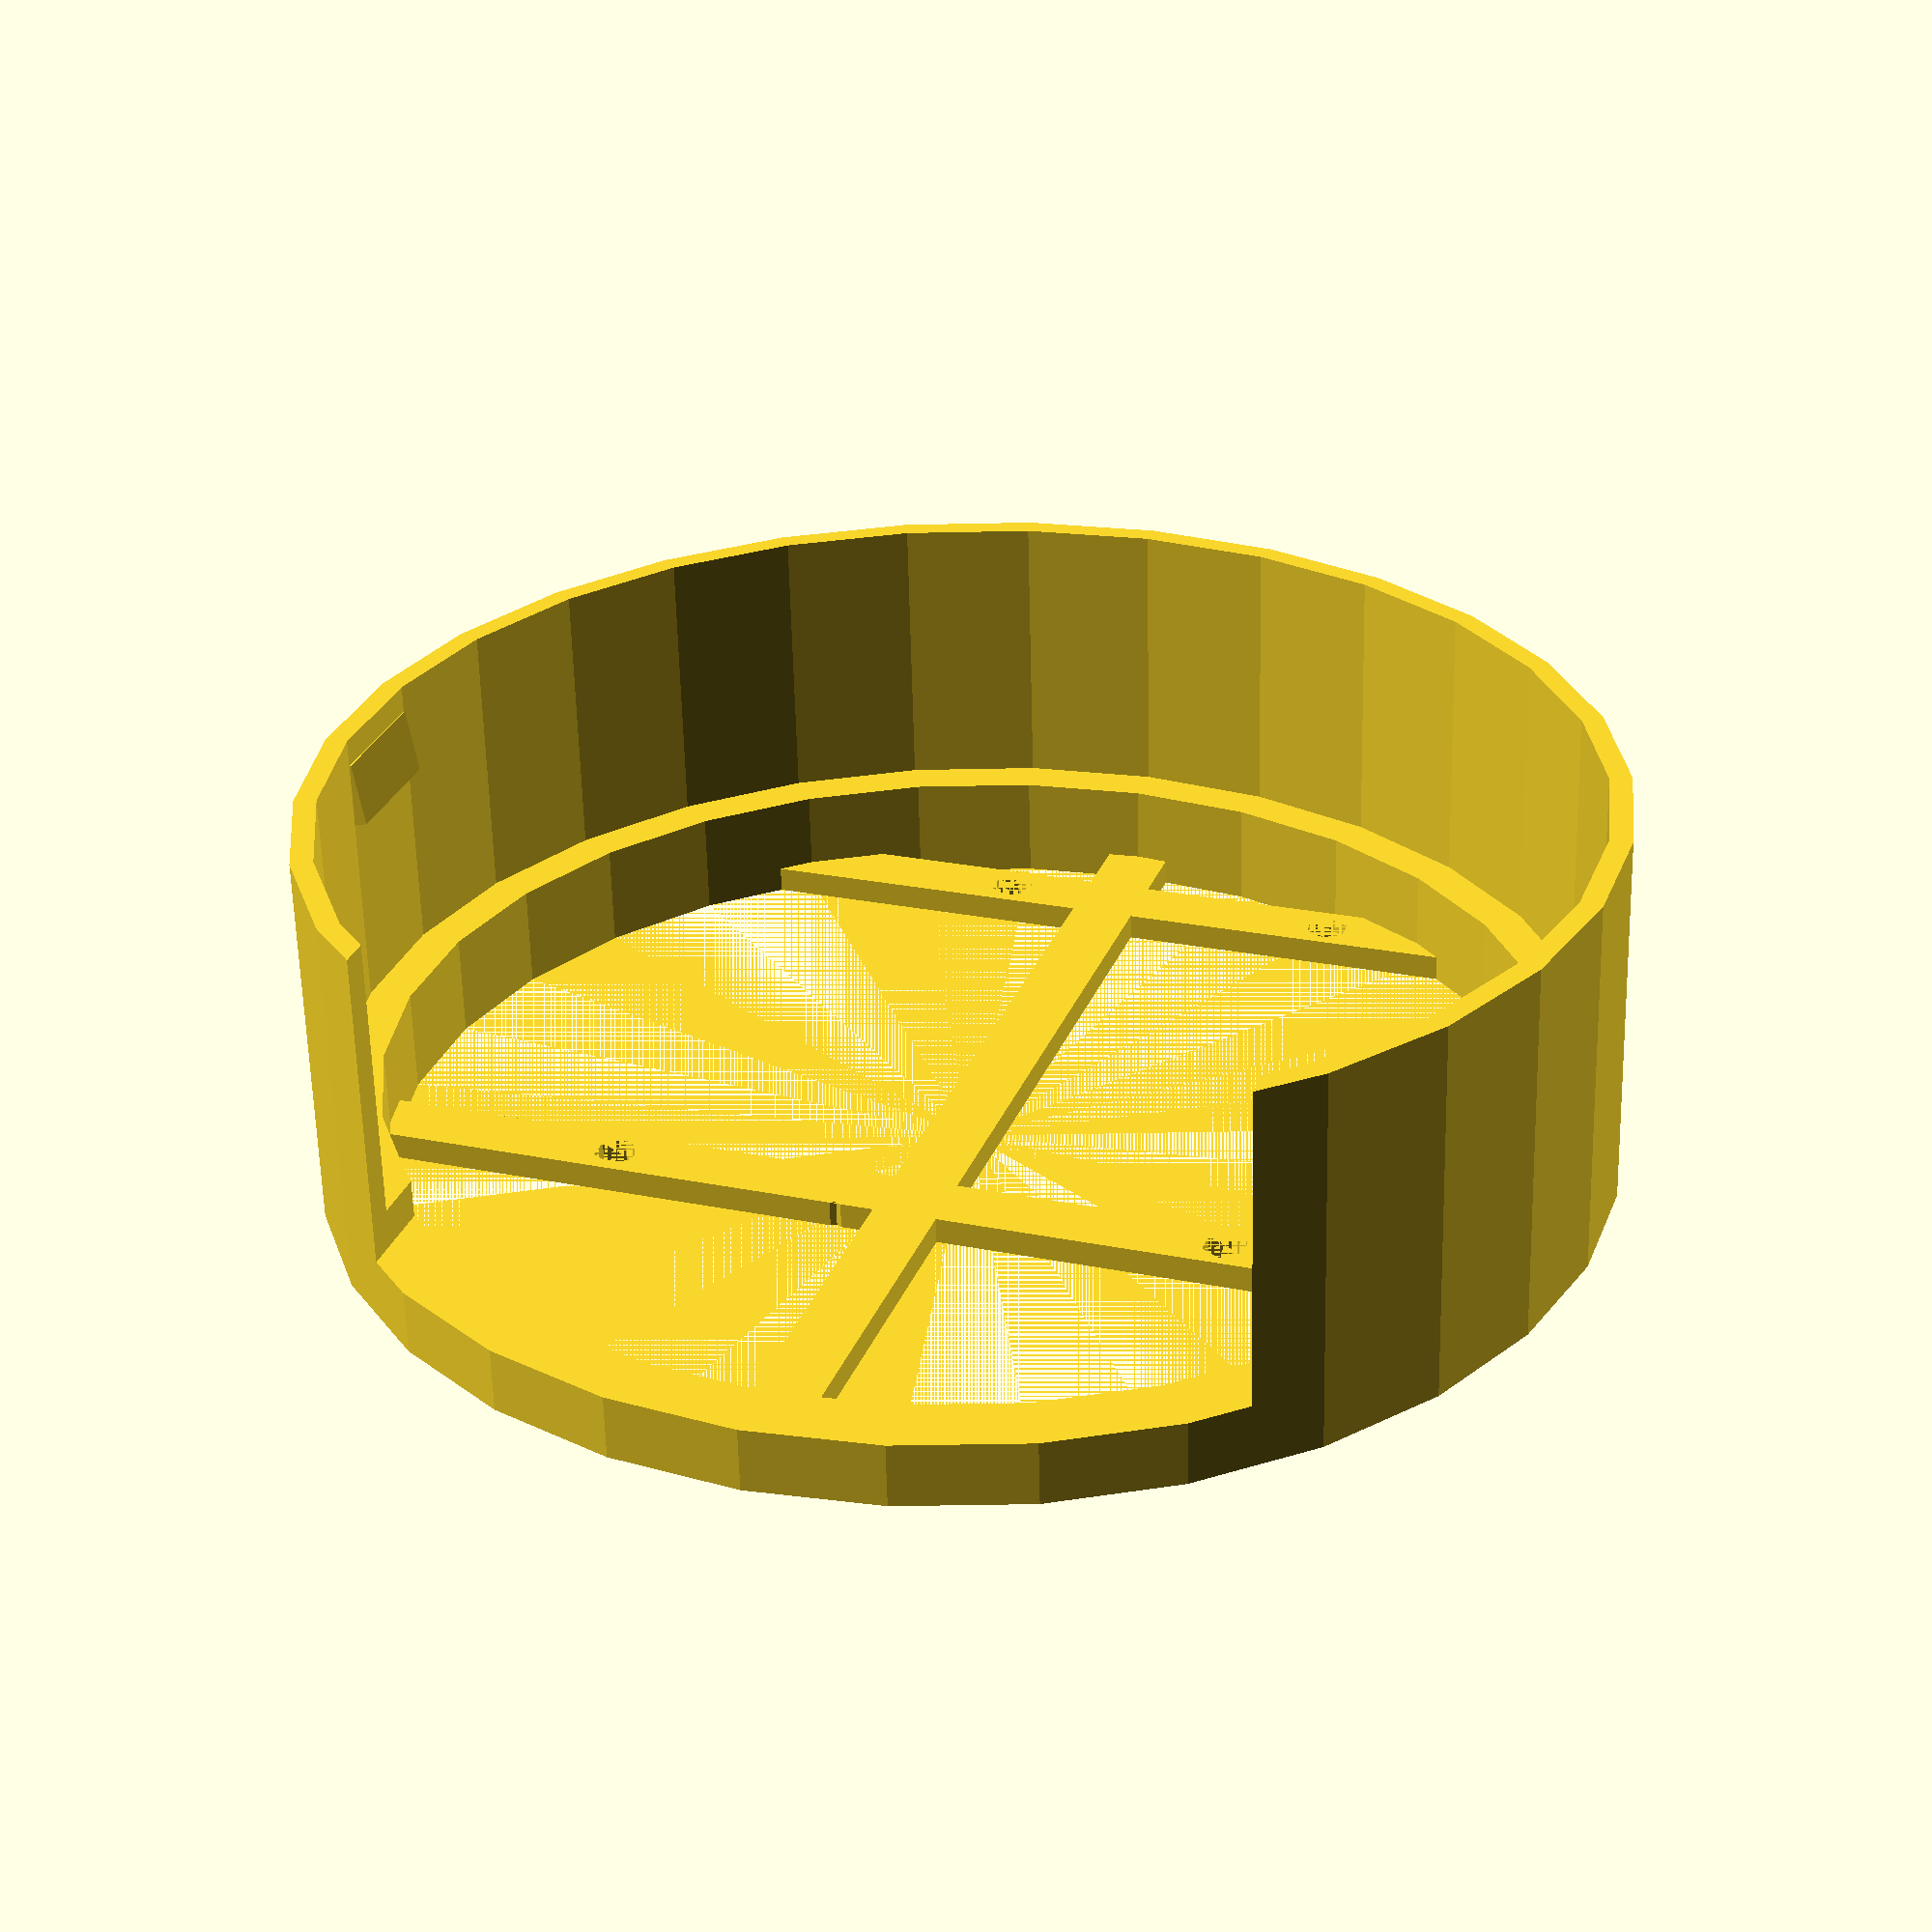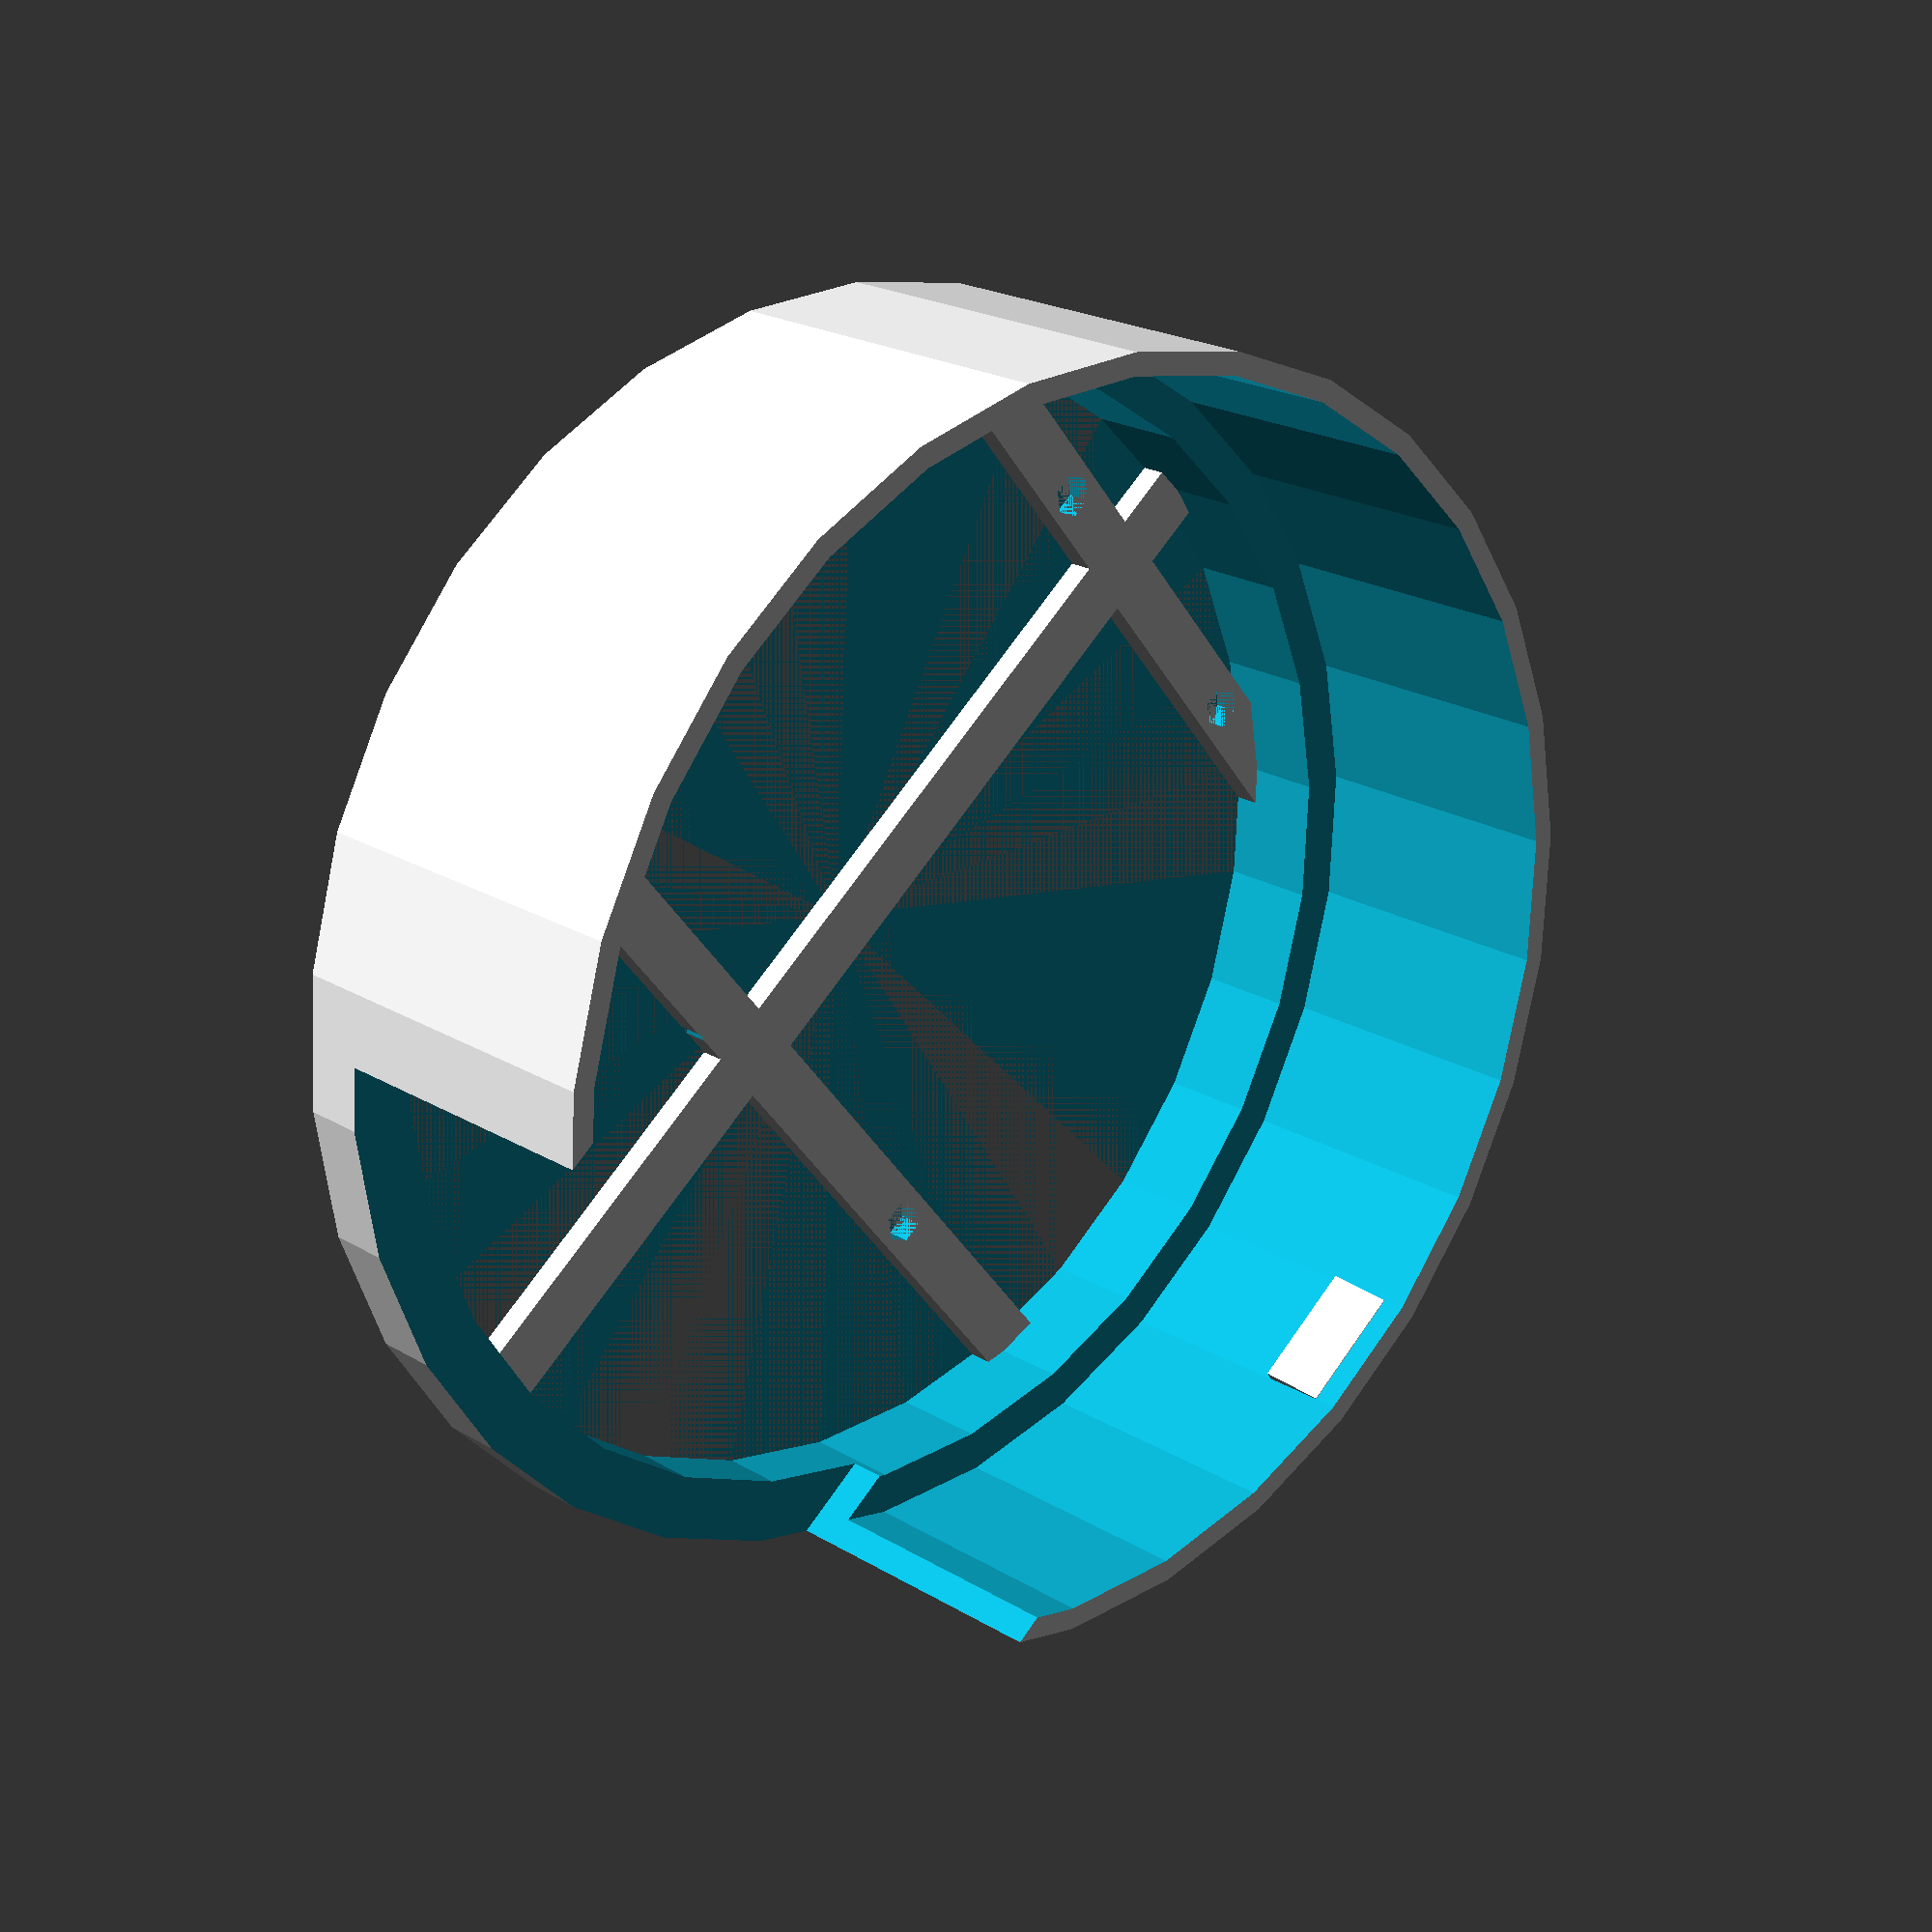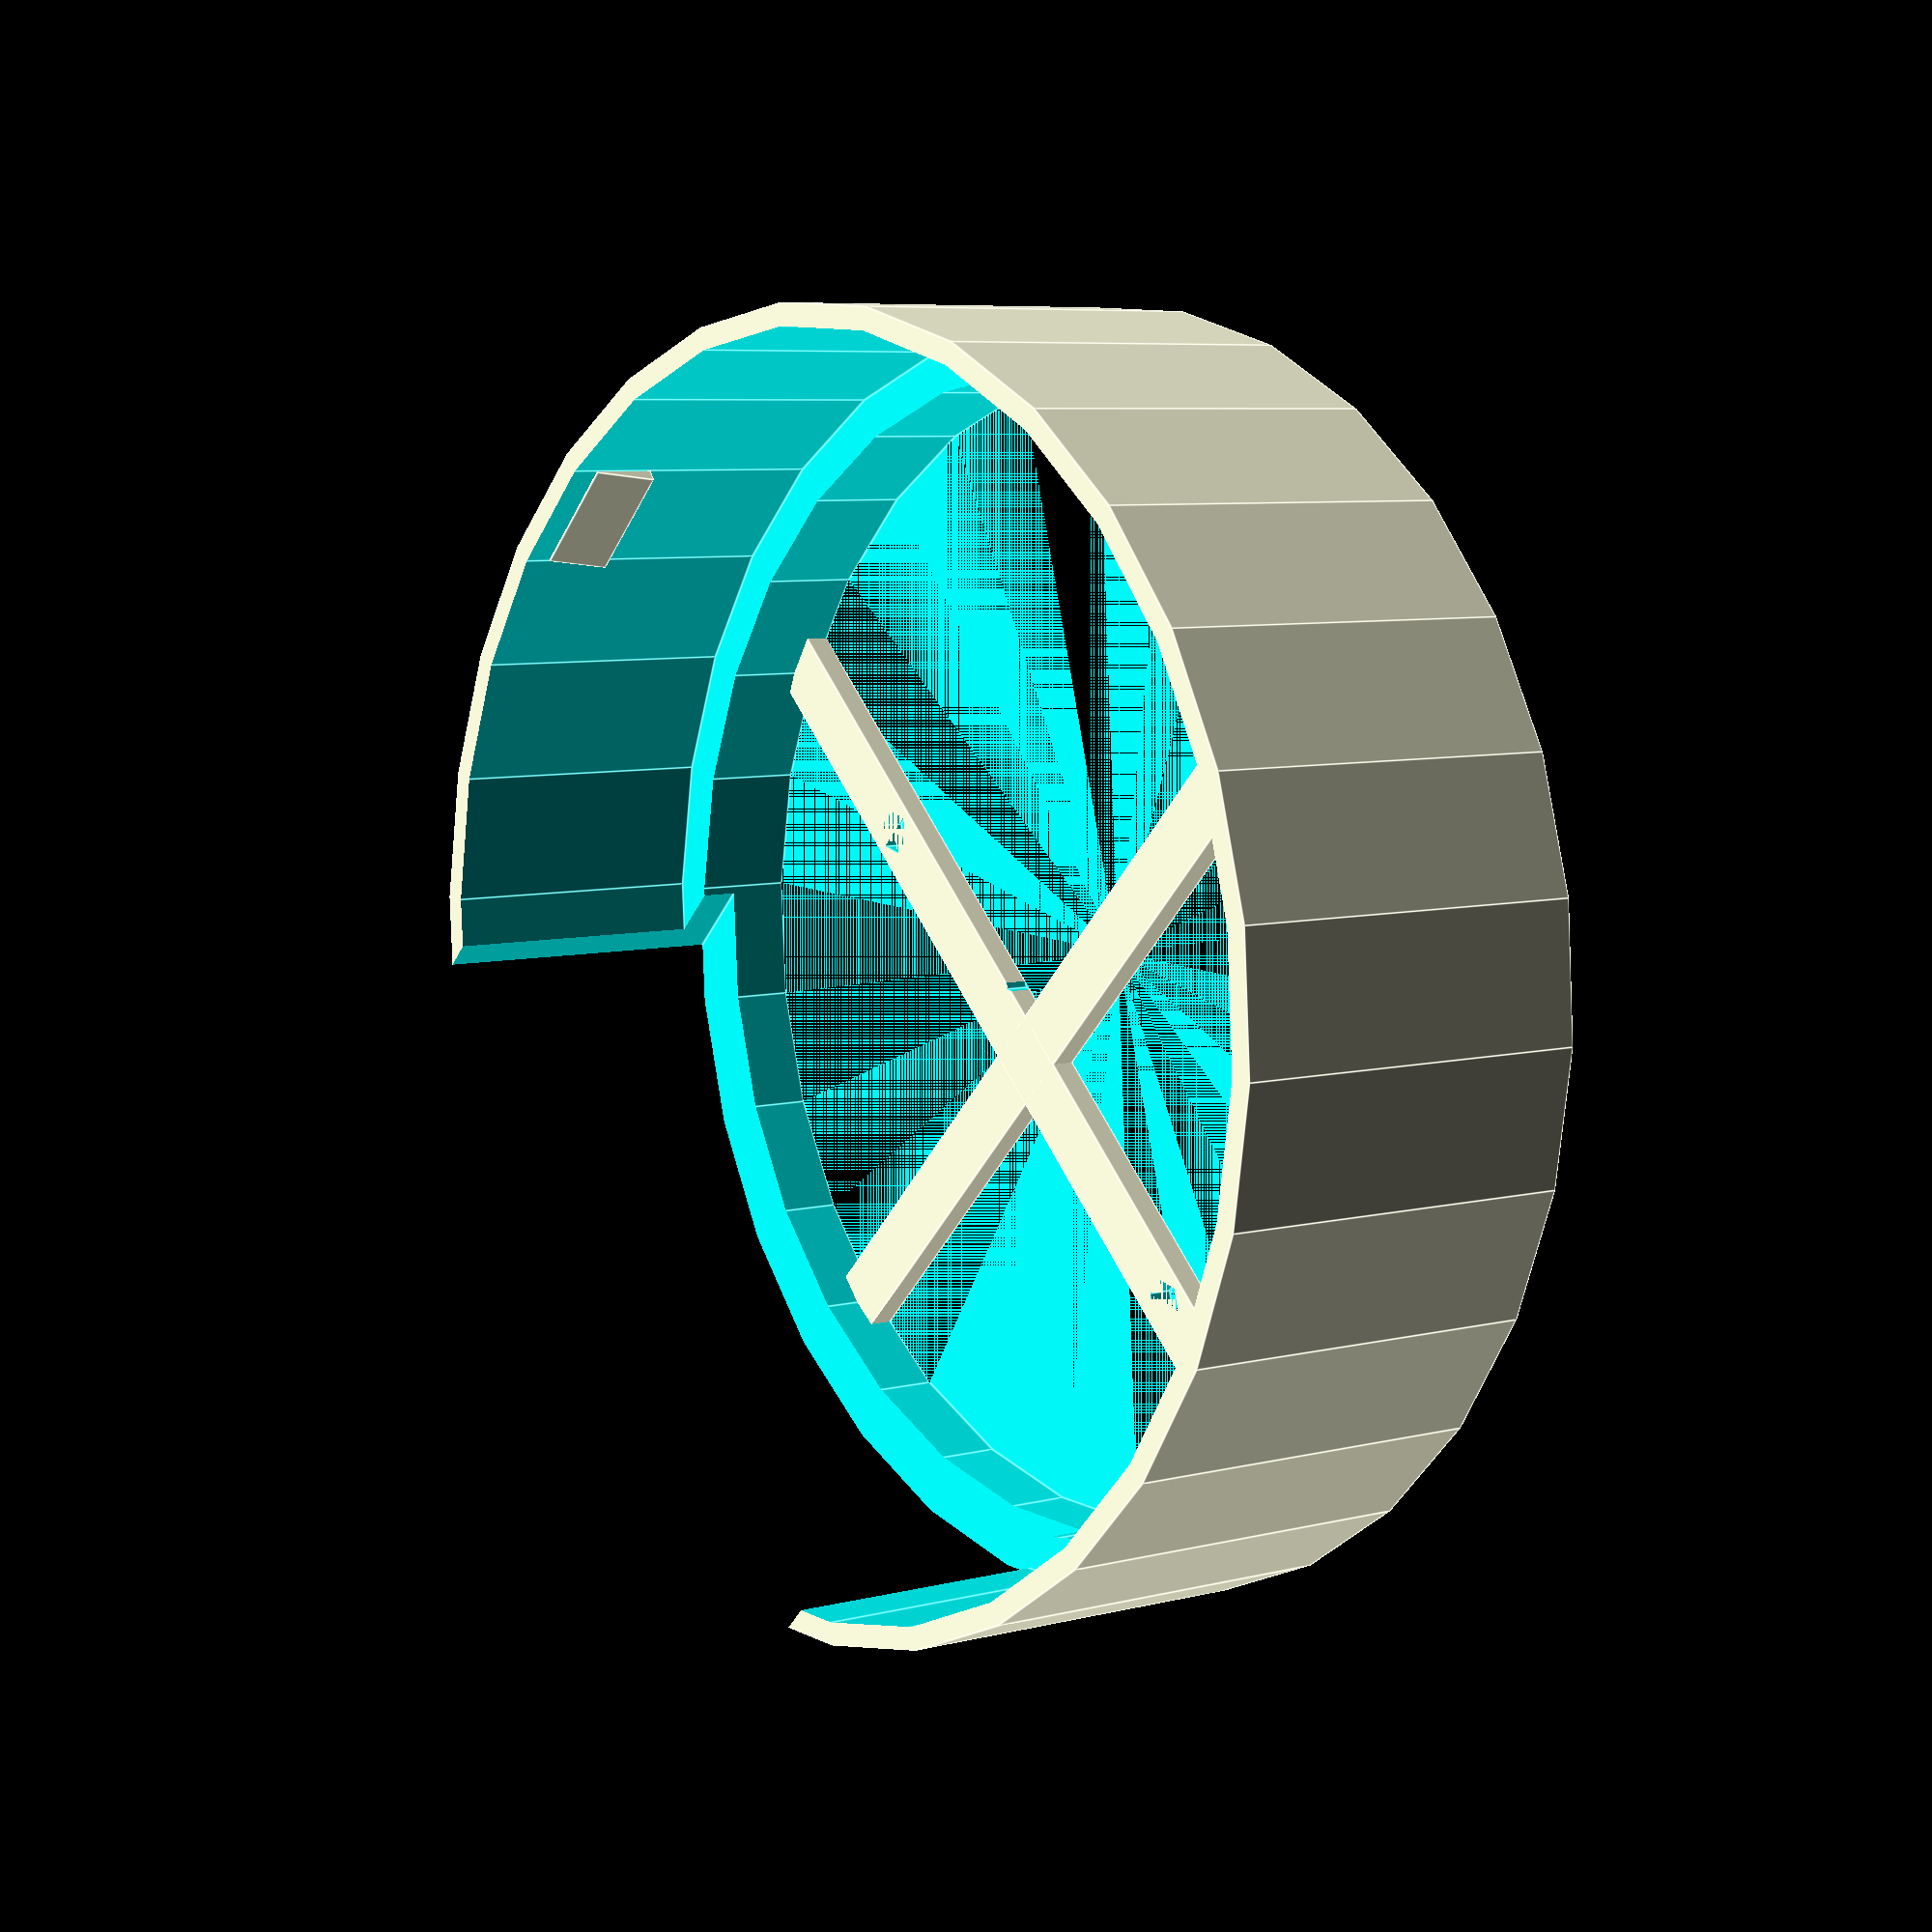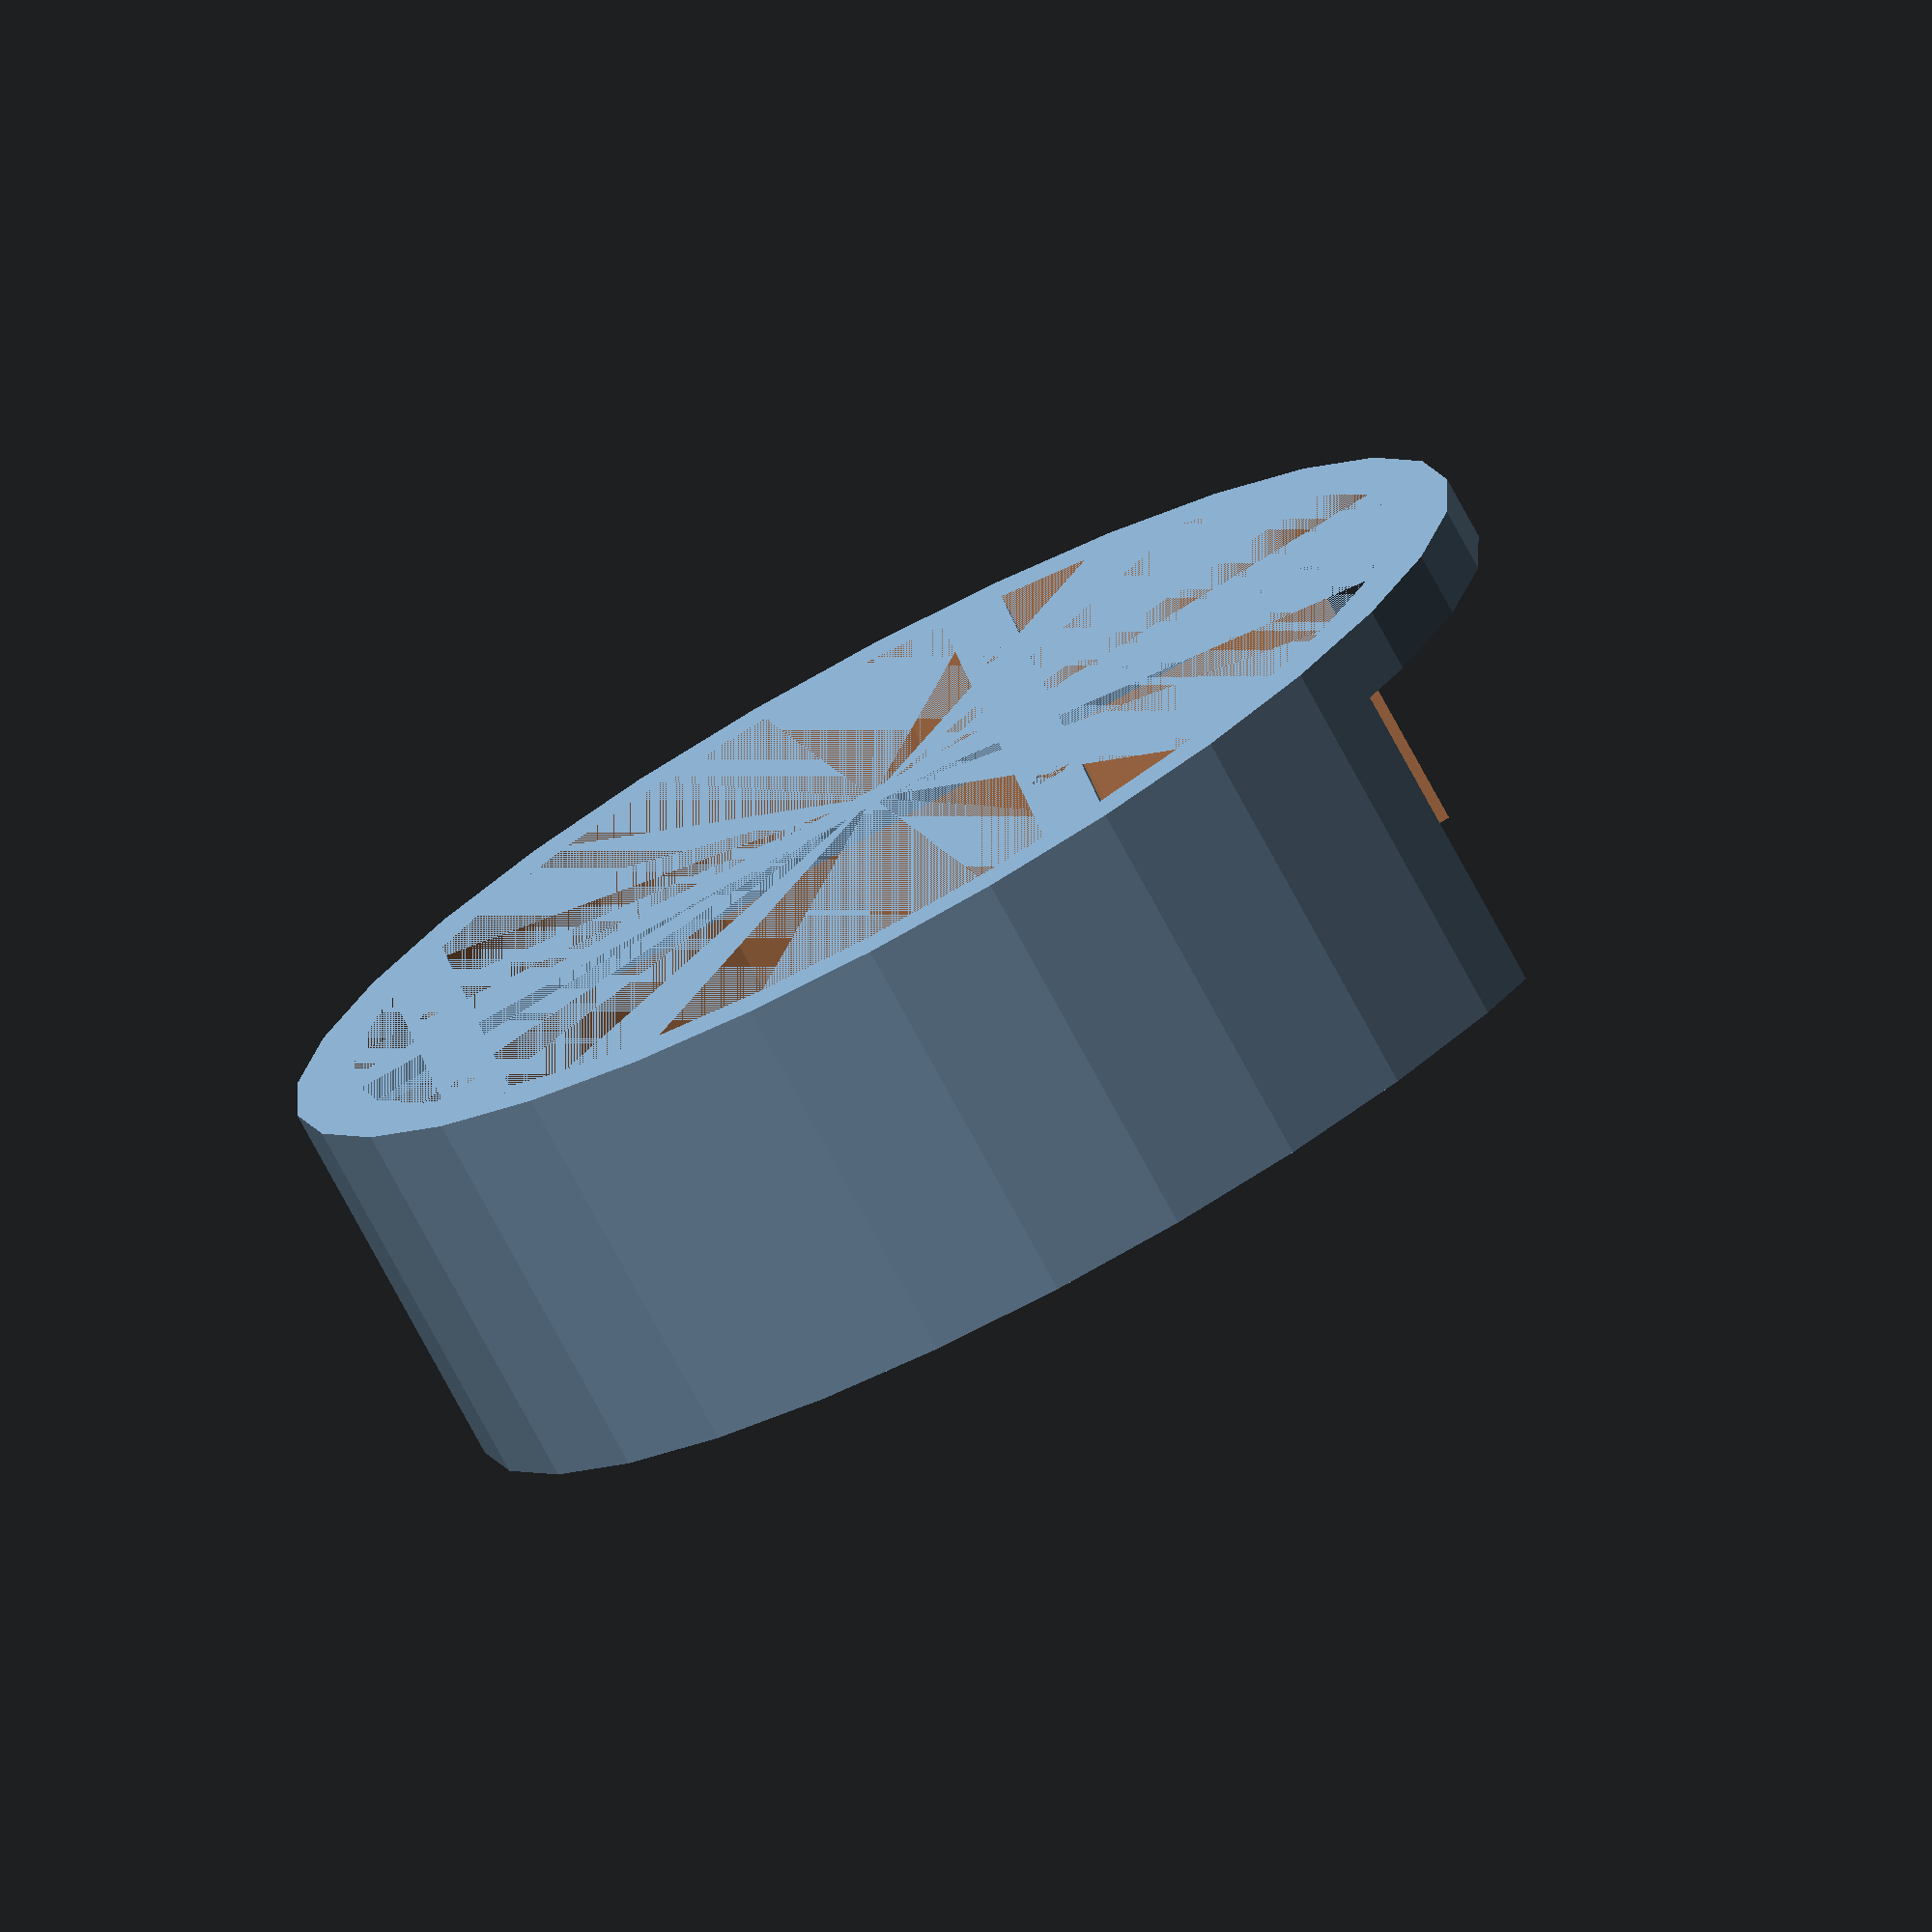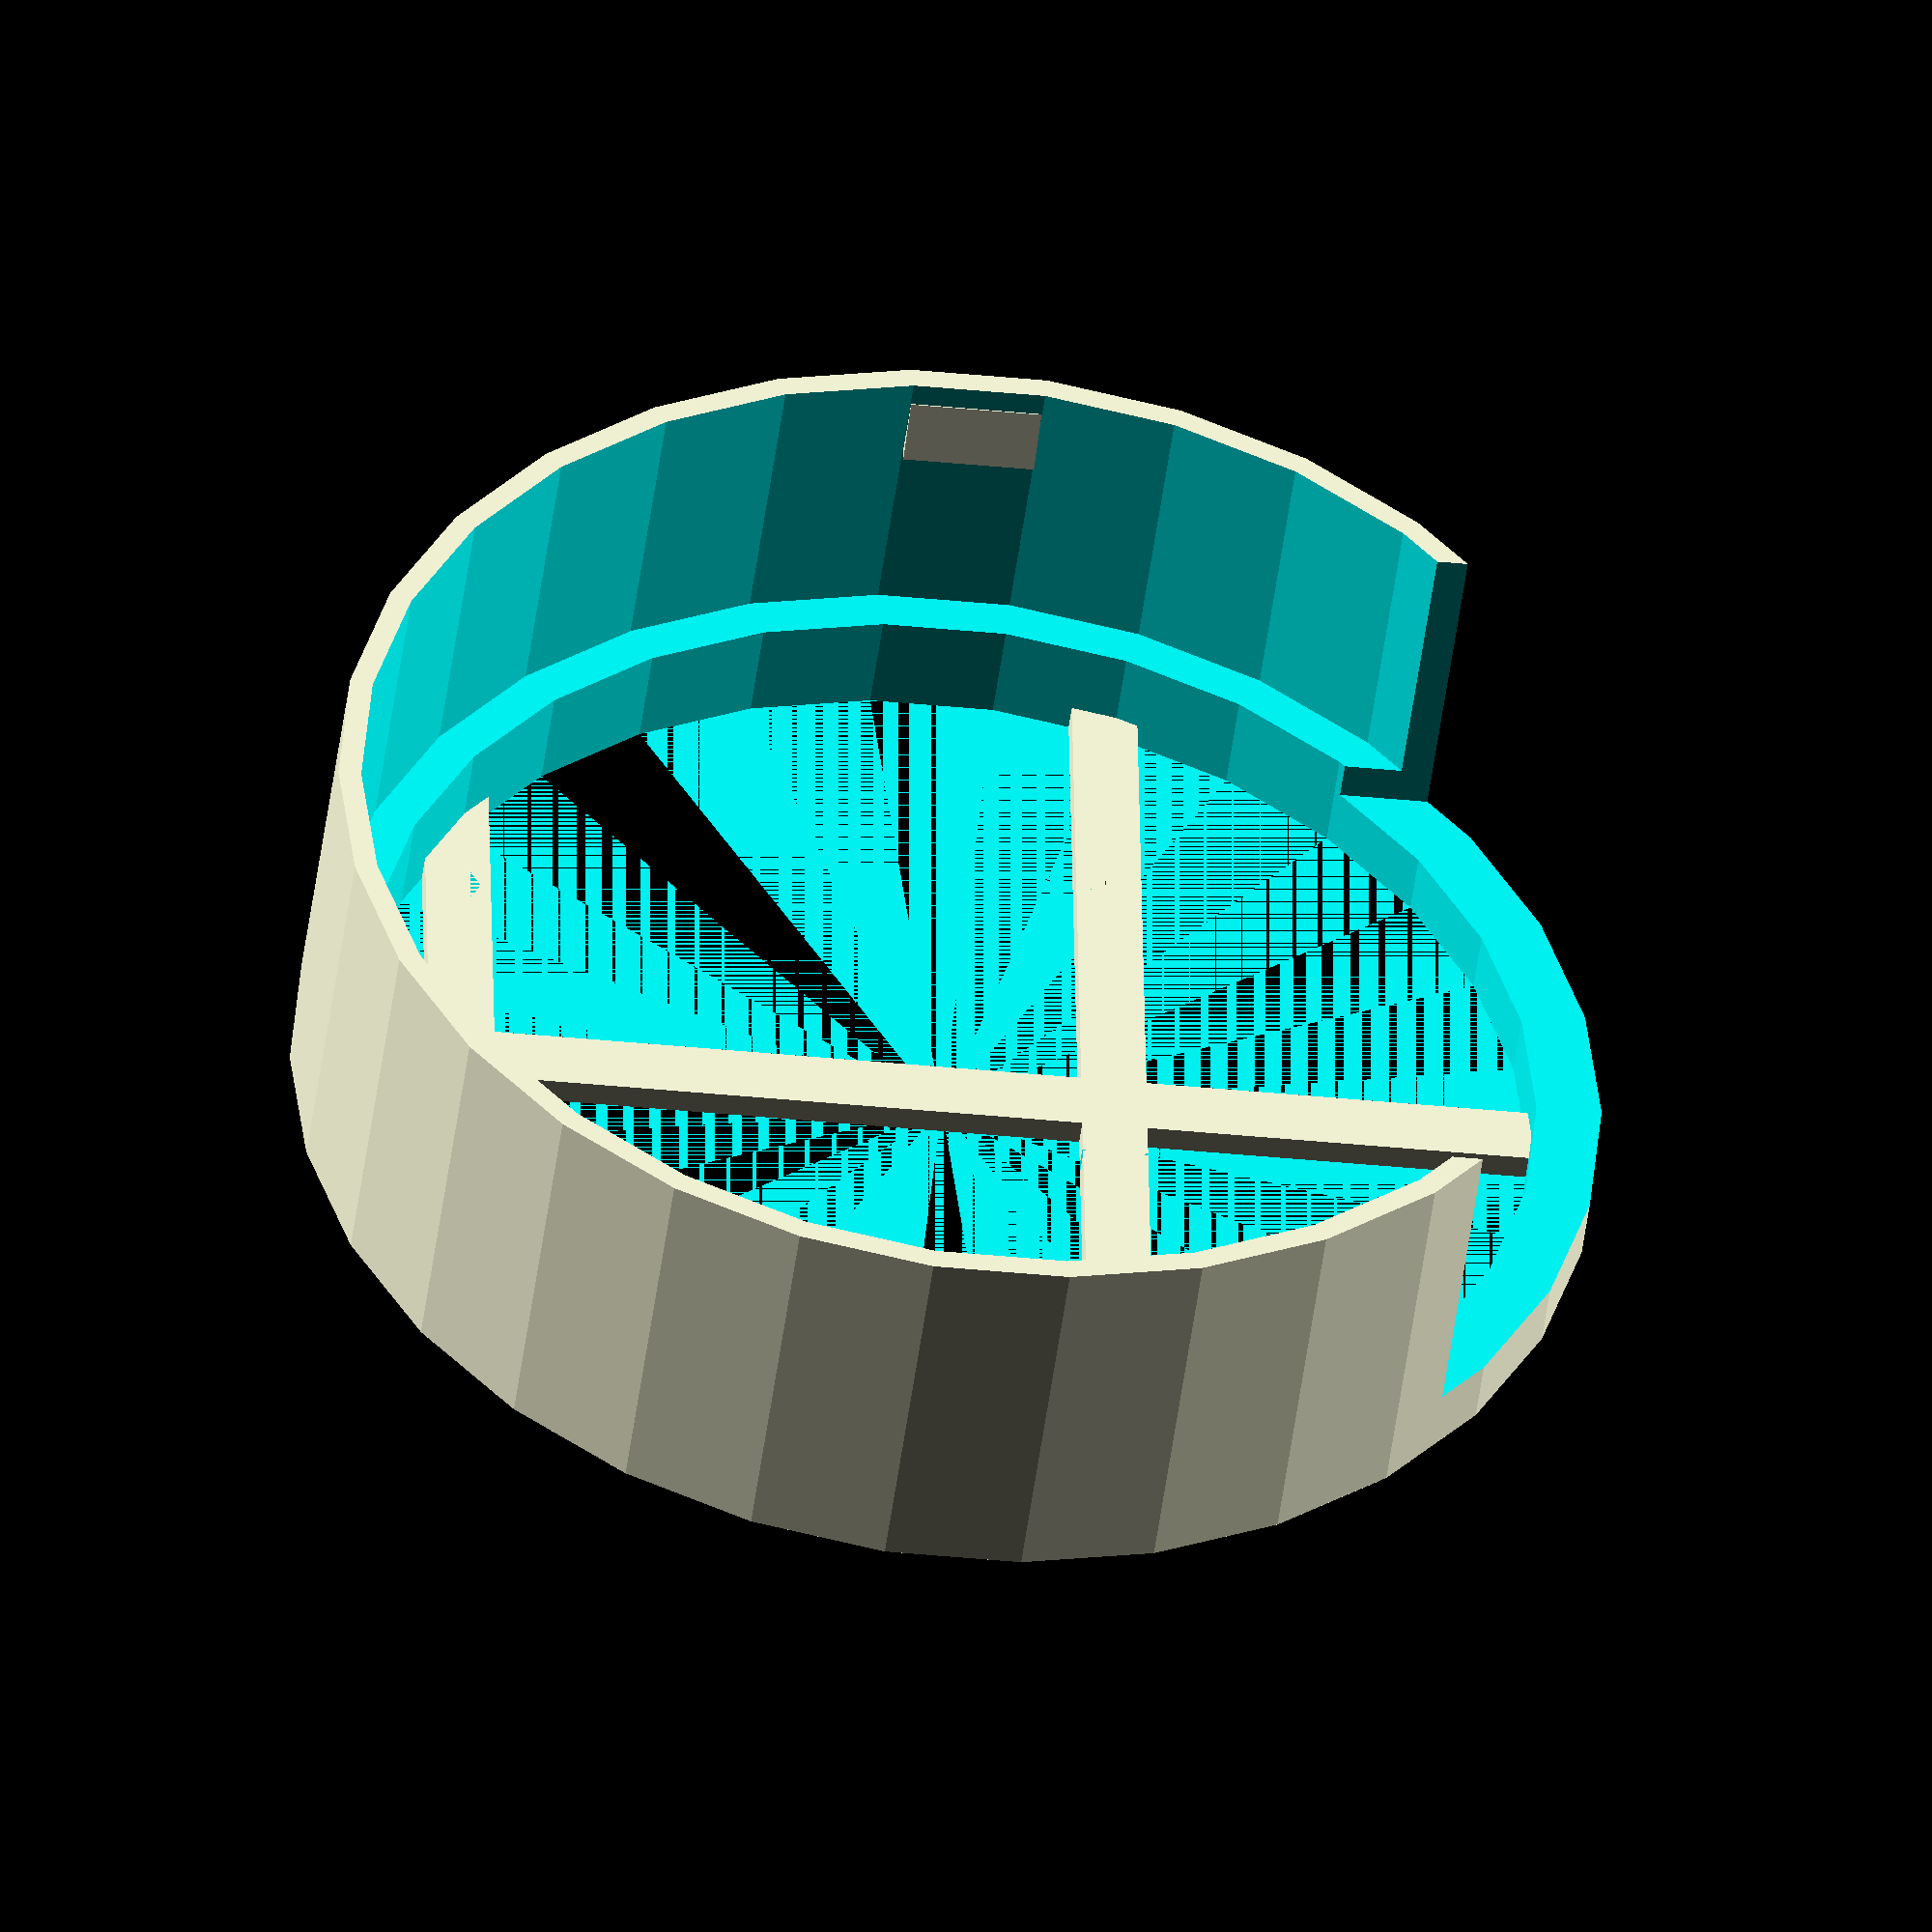
<openscad>
// if 0 - all parts, if 1 base if 2 ardunio mount
parts = 1;

if (parts != 2){
union(){
  difference(){
    // Main Body
    cylinder(r=50,h=30);
    // Big Hole
    translate([0,0,8]){
      cylinder(r=48.25, h=30);
    }
    translate([0,0,5]){
      intersection(){
        //Cutout the 'notch'
        rotate([0,0,90]){
          translate([-33,0,0]){
            cube([66,100,30]);
          }
        }
      }
    }
    //keep top circumfrance thin
    cylinder(r=45,h=30);
  }
  translate([-47.5,-2.5,0]){
    difference(){
      union(){
        cube([95,5,2]);
        translate([47.5-13,2.5,1]){
          //cube([20,20,2], center = true);
          difference(){
            cube([5,90,2], center = true);
            translate([0,24.2,-1]){
              cylinder(r=1.75,h=2);
            }
            translate([0,-24.2,-1]){
              cylinder(r=1.75,h=2);
            }
         }
         translate([50,0,0]){
           difference(){
             cube([5,60,2],center= true);
             translate([0,8.65,-1]){
               cylinder(r=1.75,h=2);
             }
             translate([0,-18.65,-1]){
               cylinder(r=1.75,h=2);
             }
           }
         }
       }
     }
     translate([47.5-13,2.5,0]){
       translate([4,0,0]){
         //cylinder(r=2.5,h=2);
         translate([0,5.5,0]){
           cylinder(r=1.75,h=2);
         }
       }
       translate([-4,0,0]){
         //cylinder(r=2.5,h=2);
         translate([0,5.5,0]){
           cylinder(r=1.75,h=2);
         }
       }
     }
   }
  }
  translate([-5,47,15 + 8]){
    rotate([-10,0,0]){
      cube([10,1,5]);
    }
  }
  translate([-5,-48,15 + 8]){
    rotate([10,0,0]){
      cube([10,1,5]);
    }
  }
}
}
if (parts != 1){
  difference(){
  union(){
  translate([-47.5,-2.5,-1]){
    difference(){
      union(){
        translate([47.5-13,2.5,1]){
          difference(){
            union(){
				  translate([-2,-27,0]){
                cube([4,54,38]);
              }
				  translate([0,24.2,0]){
                cylinder(r=4,h=50);
              }
              translate([0,-24.2,0]){
                cylinder(r=4,h=50);
              }
            }
            translate([0,24.2,0]){
              cylinder(r=1.75,h=80);
            }
            translate([0,-24.2,0]){
              cylinder(r=1.75,h=80);
            }
         }
         translate([50,0,0]){
           difference(){
             union(){
               translate([-2,-27,0]){
                 cube([4,54,38]);
               }
               translate([0,8.65,0]){
                 cylinder(r=4,h=50);
               }
               translate([0,-18.65,0]){
                 cylinder(r=4,h=50);
               }
             }
             translate([0,8.65,0]){
               cylinder(r=1.75,h=80);
             }
             translate([0,-18.65,0]){
               cylinder(r=1.75,h=80);
             }
           }
         }
         translate([2,23,0]){
           cube([50,4,38]);
         }
         translate([2,-27,0]){
           cube([50,4,38]);
         }
       }
     }
   }
 }
difference(){
translate([10,0,0]){
  rotate([90,0,0]){
    translate([0,2,-27]){
      translate([23/2,0,0]){
        cylinder(r=4, h=5);
      }
      translate([-23/2,0,0]){
        cylinder(r=4, h=5);
      }
      translate([23/2,30,0]){
        cylinder(r=4, h=5);
      }
      translate([-23/2,30,0]){
        cylinder(r=4, h=5);
      }
    }
    translate([0,2,22]){
      translate([23/2,0,0]){
        cylinder(r=4, h=5);
      }
      translate([-23/2,0,0]){
        cylinder(r=4, h=5);
      }
      translate([23/2,30,0]){
        cylinder(r=4, h=5);
      }
      translate([-23/2,30,0]){
        cylinder(r=4, h=5);
      }
    }
  }
}
translate([-50,-50,-2]){
cube([100,100,2]);
}
}
}
translate([10,0,0]){
rotate([90,0,0]){
translate([0,2,-50]){
translate([23/2,0,0]){
cylinder(r=1.75, h=100);
}
translate([-23/2,0,0]){
cylinder(r=1.75, h=100);
}
translate([23/2,30,0]){
cylinder(r=1.75, h=100);
}
translate([-23/2,30,0]){
cylinder(r=1.75, h=100);
}
}
}
}
}
}

</openscad>
<views>
elev=61.4 azim=288.6 roll=1.4 proj=p view=solid
elev=339.2 azim=321.0 roll=317.5 proj=p view=wireframe
elev=173.5 azim=134.6 roll=127.8 proj=p view=edges
elev=76.5 azim=5.8 roll=208.4 proj=o view=wireframe
elev=226.8 azim=359.0 roll=187.1 proj=o view=solid
</views>
